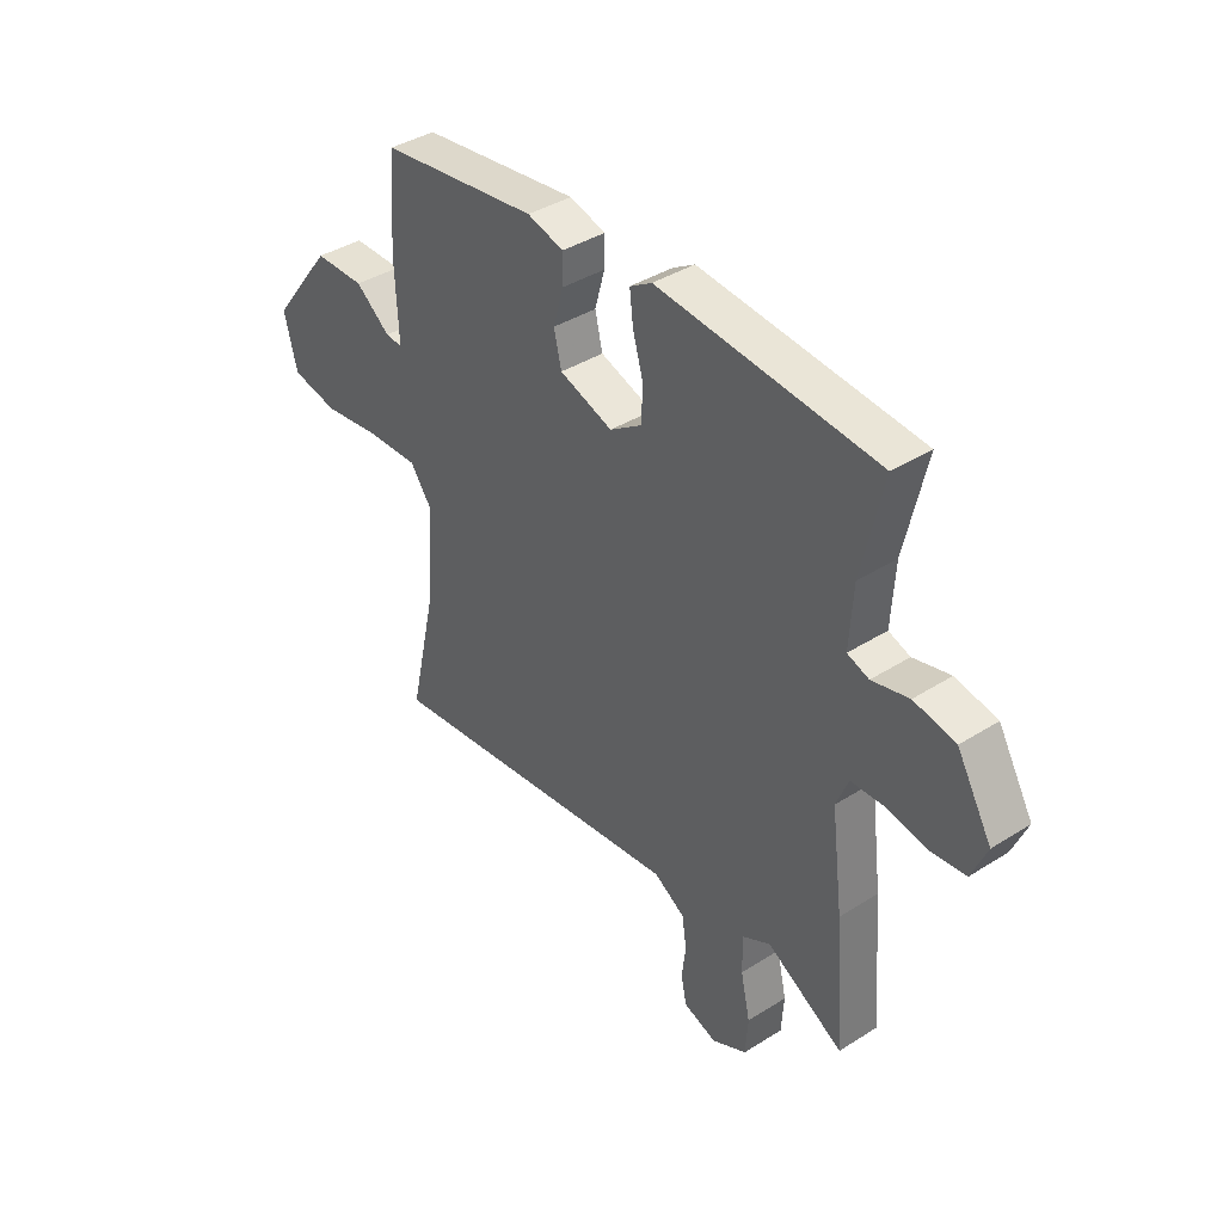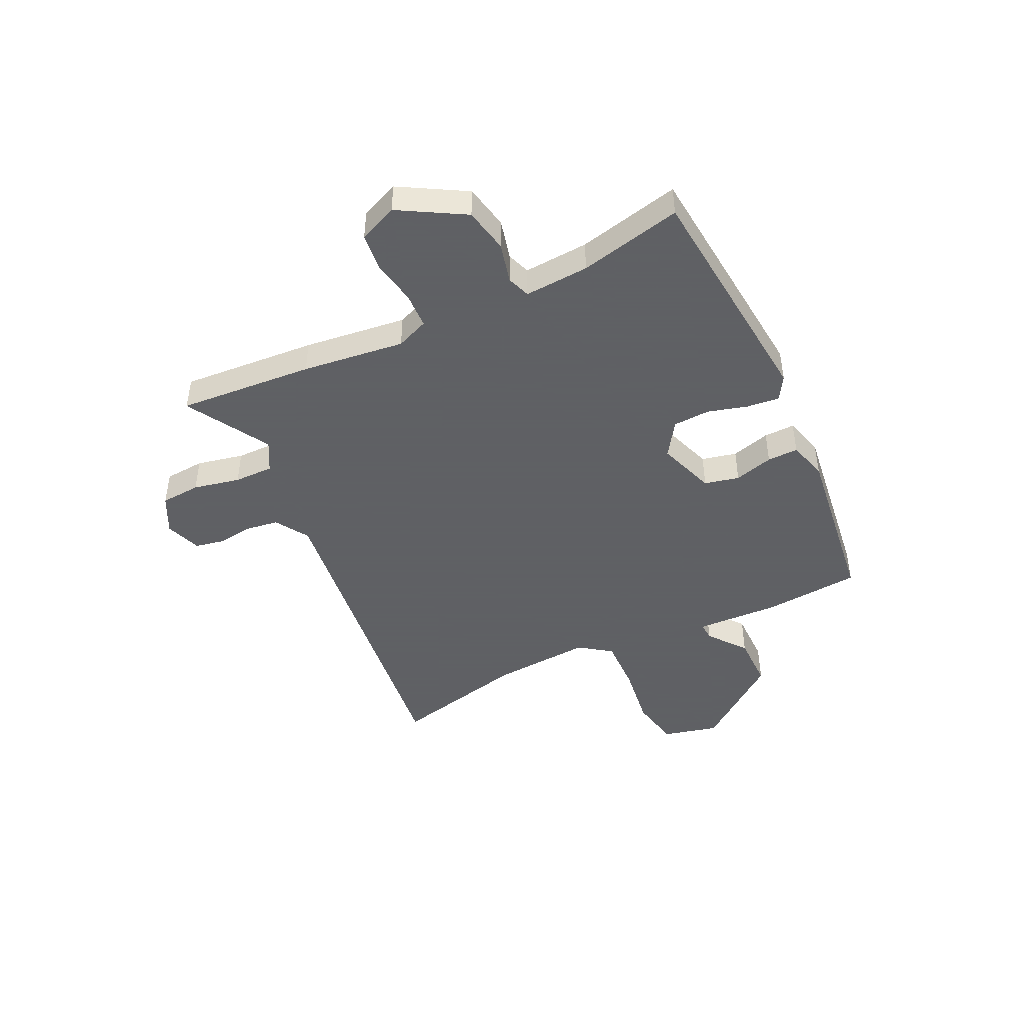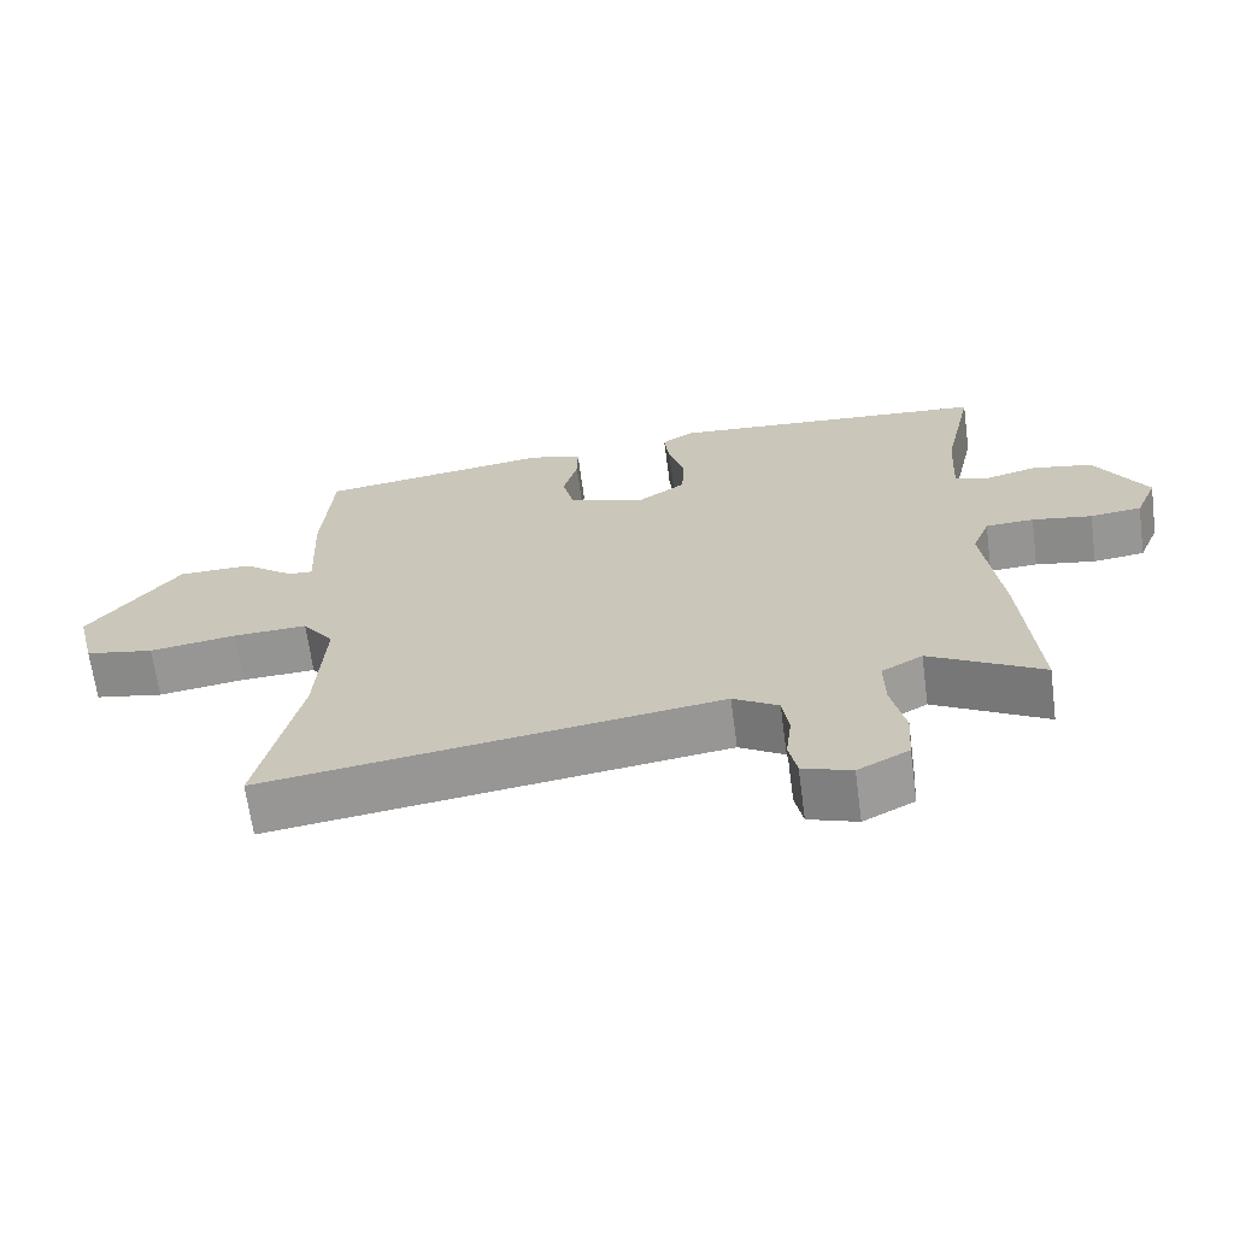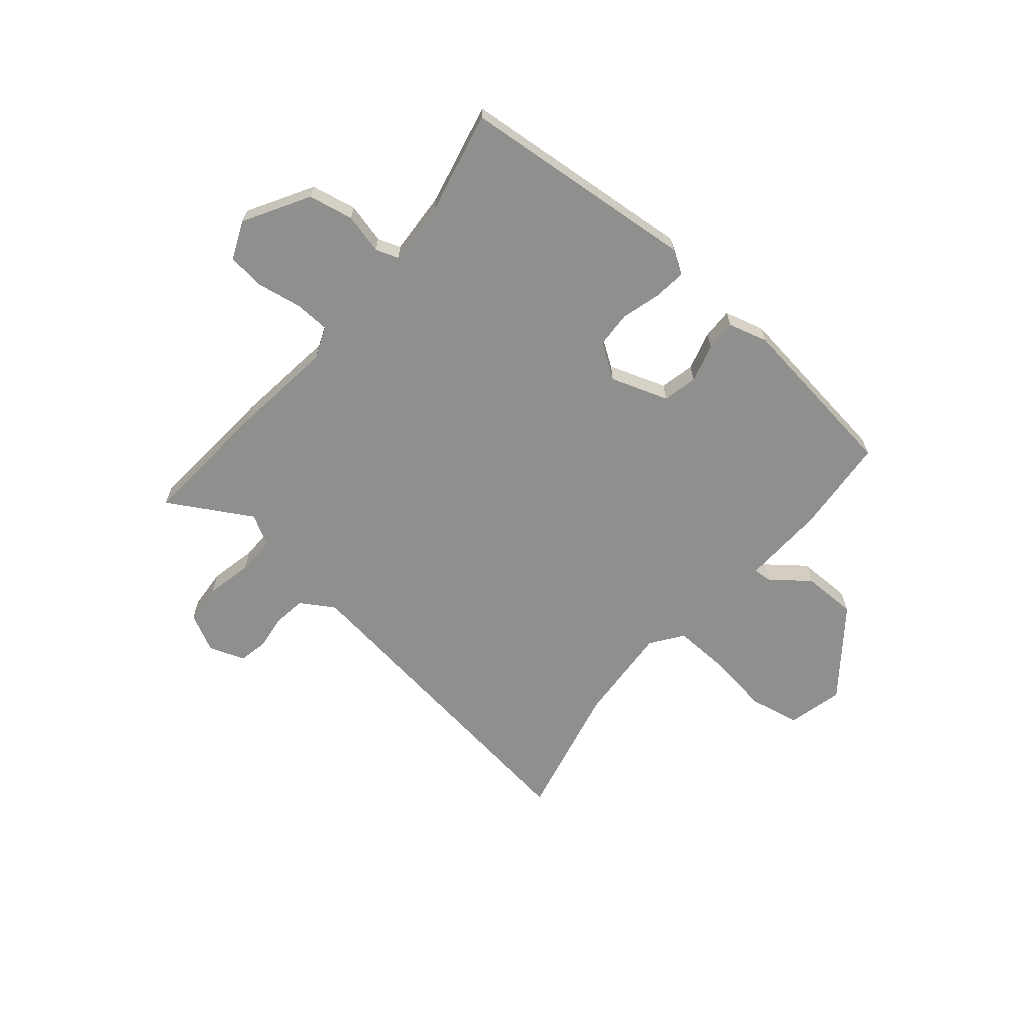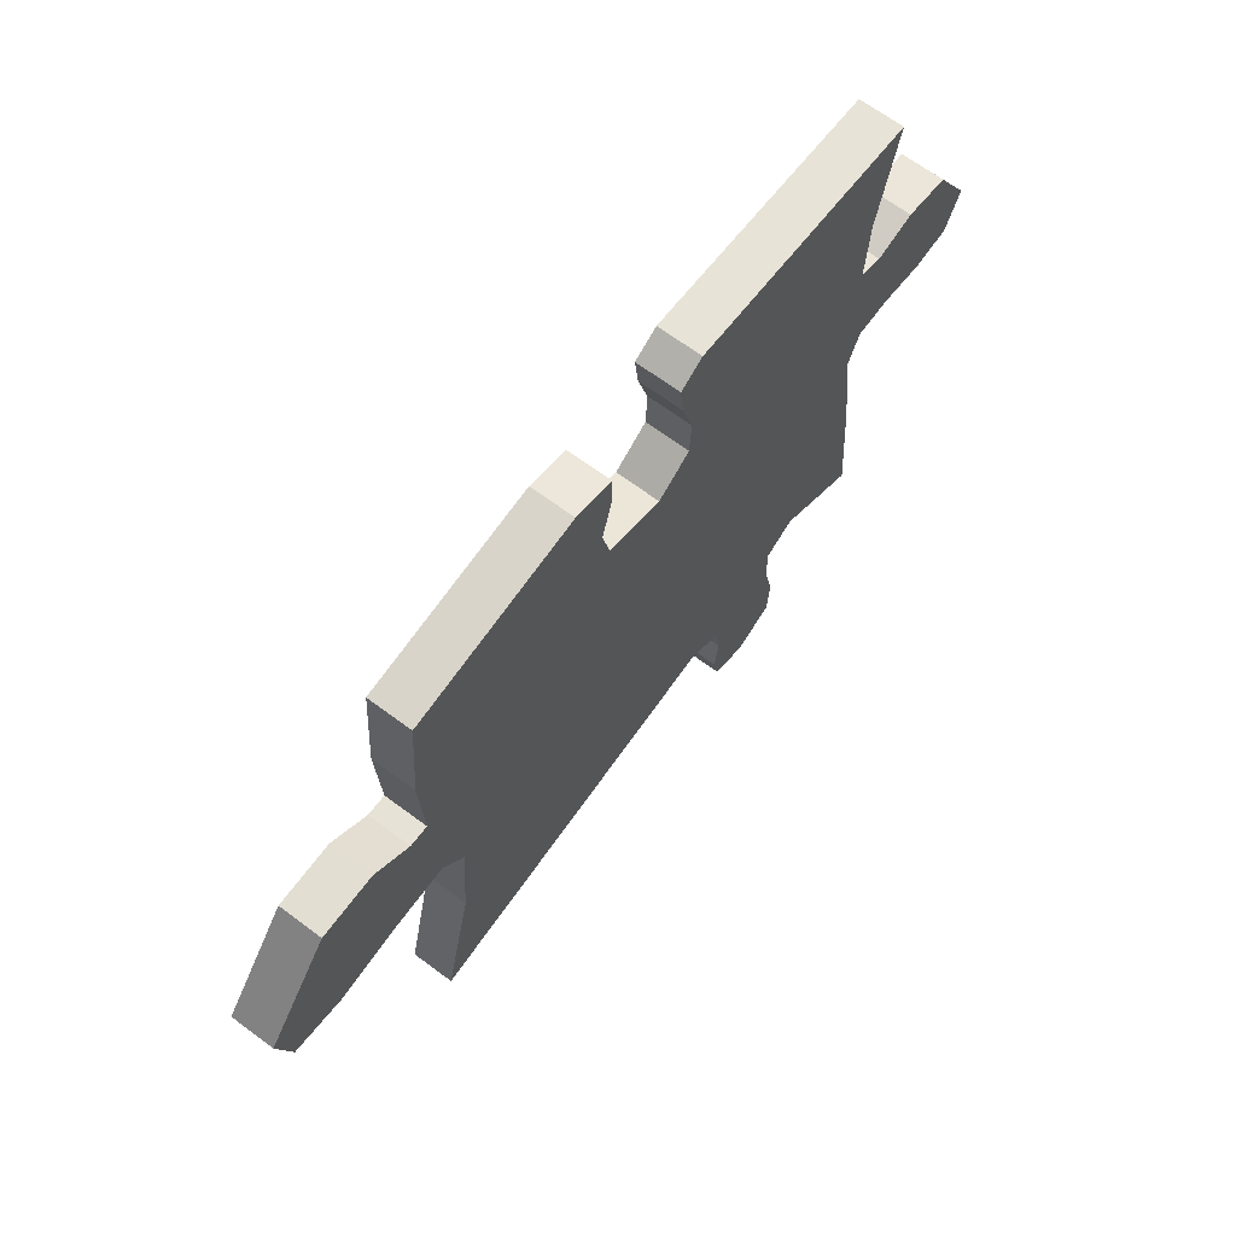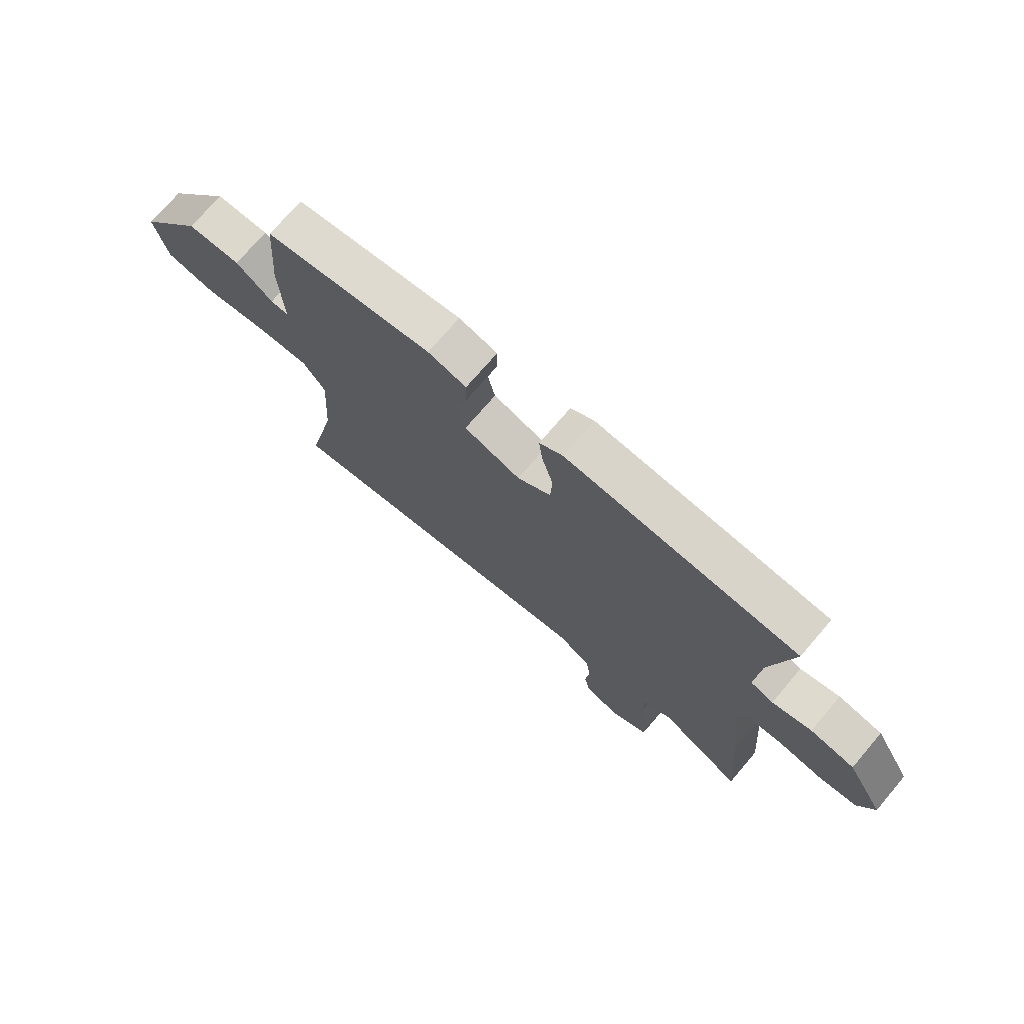
<metadata>
{"format":"obj","ext":"obj","renderer":"f3d","projection":"perspective","resolution":1024,"background":"white","views":[{"elev":39.3,"azim":-128.3,"up":"+Z"},{"elev":-45.3,"azim":-64.0,"up":"+Y"},{"elev":-66.5,"azim":-172.4,"up":"+Z"},{"elev":-65.1,"azim":-39.8,"up":"+Y"},{"elev":67.1,"azim":126.7,"up":"+Z"},{"elev":73.0,"azim":-139.5,"up":"+Z"}]}
</metadata>
<code>
v -0.504 0.07 -0.552
v -0.484 0.07 -0.302
v -0.46 0.07 -0.113
v -0.484 0.07 -0.053
v -0.55 0.07 -0.05
v -0.632 0.07 -0.064
v -0.702 0.07 -0.056
v -0.732 0.07 0.015
v -0.662 0.07 0.135
v -0.579 0.07 0.151
v -0.505 0.07 0.132
v -0.462 0.07 0.147
v -0.469 0.07 0.266
v -0.511 0.07 0.455
v -0.072 0.07 0.493
v -0.028 0.07 0.466
v -0.035 0.07 0.406
v -0.056 0.07 0.333
v -0.053 0.07 0.265
v 0.011 0.07 0.222
v 0.118 0.07 0.258
v 0.133 0.07 0.322
v 0.113 0.07 0.394
v 0.112 0.07 0.451
v 0.185 0.07 0.471
v 0.503 0.07 0.428
v 0.517 0.07 0.248
v 0.51 0.07 0.094
v 0.544 0.07 0.096
v 0.614 0.07 0.15
v 0.715 0.07 0.149
v 0.839 0.07 -0.012
v 0.813 0.07 -0.115
v 0.719 0.07 -0.133
v 0.6 0.07 -0.116
v 0.498 0.07 -0.112
v 0.455 0.07 -0.171
v 0.467 0.07 -0.355
v 0.524 0.07 -0.607
v -0.098 0.07 -0.523
v -0.16 0.07 -0.561
v -0.169 0.07 -0.622
v -0.161 0.07 -0.687
v -0.172 0.07 -0.741
v -0.239 0.07 -0.764
v -0.309 0.07 -0.728
v -0.314 0.07 -0.654
v -0.295 0.07 -0.568
v -0.294 0.07 -0.495
v -0.35 0.07 -0.464
v -0.504 0 -0.552
v -0.484 0 -0.302
v -0.46 0 -0.113
v -0.484 0 -0.053
v -0.55 0 -0.05
v -0.632 0 -0.064
v -0.702 0 -0.056
v -0.732 0 0.015
v -0.662 0 0.135
v -0.579 0 0.151
v -0.505 0 0.132
v -0.462 0 0.147
v -0.469 0 0.266
v -0.511 0 0.455
v -0.072 0 0.493
v -0.028 0 0.466
v -0.035 0 0.406
v -0.056 0 0.333
v -0.053 0 0.265
v 0.011 0 0.222
v 0.118 0 0.258
v 0.133 0 0.322
v 0.113 0 0.394
v 0.112 0 0.451
v 0.185 0 0.471
v 0.503 0 0.428
v 0.517 0 0.248
v 0.51 0 0.094
v 0.544 0 0.096
v 0.614 0 0.15
v 0.715 0 0.149
v 0.839 0 -0.012
v 0.813 0 -0.115
v 0.719 0 -0.133
v 0.6 0 -0.116
v 0.498 0 -0.112
v 0.455 0 -0.171
v 0.467 0 -0.355
v 0.524 0 -0.607
v -0.098 0 -0.523
v -0.16 0 -0.561
v -0.169 0 -0.622
v -0.161 0 -0.687
v -0.172 0 -0.741
v -0.239 0 -0.764
v -0.309 0 -0.728
v -0.314 0 -0.654
v -0.295 0 -0.568
v -0.294 0 -0.495
v -0.35 0 -0.464
f 45 46 47 48
f 45 48 49
f 42 43 44 45
f 41 42 45 49
f 40 41 49 50
f 38 39 40 50
f 32 33 34 35
f 32 35 36
f 29 30 31 32
f 28 29 32 36
f 27 28 36 37
f 25 26 27 37
f 22 23 24 25
f 21 22 25 37
f 15 16 17 18
f 13 14 15 18
f 12 13 18 19
f 11 12 19 20
f 9 10 11
f 8 9 11
f 5 6 7 8
f 4 5 8 11
f 3 4 11 20
f 50 1 2 3
f 21 37 38 50
f 3 20 21 50
f 98 97 96 95
f 99 98 95
f 95 94 93 92
f 99 95 92 91
f 100 99 91 90
f 100 90 89 88
f 85 84 83 82
f 86 85 82
f 82 81 80 79
f 86 82 79 78
f 87 86 78 77
f 87 77 76 75
f 75 74 73 72
f 87 75 72 71
f 68 67 66 65
f 68 65 64 63
f 69 68 63 62
f 70 69 62 61
f 61 60 59
f 61 59 58
f 58 57 56 55
f 61 58 55 54
f 70 61 54 53
f 53 52 51 100
f 100 88 87 71
f 100 71 70 53
f 1 51 52 2
f 2 52 53 3
f 3 53 54 4
f 4 54 55 5
f 5 55 56 6
f 6 56 57 7
f 7 57 58 8
f 8 58 59 9
f 9 59 60 10
f 10 60 61 11
f 11 61 62 12
f 12 62 63 13
f 13 63 64 14
f 14 64 65 15
f 15 65 66 16
f 16 66 67 17
f 17 67 68 18
f 18 68 69 19
f 19 69 70 20
f 20 70 71 21
f 21 71 72 22
f 22 72 73 23
f 23 73 74 24
f 24 74 75 25
f 25 75 76 26
f 26 76 77 27
f 27 77 78 28
f 28 78 79 29
f 29 79 80 30
f 30 80 81 31
f 31 81 82 32
f 32 82 83 33
f 33 83 84 34
f 34 84 85 35
f 35 85 86 36
f 36 86 87 37
f 37 87 88 38
f 38 88 89 39
f 39 89 90 40
f 40 90 91 41
f 41 91 92 42
f 42 92 93 43
f 43 93 94 44
f 44 94 95 45
f 45 95 96 46
f 46 96 97 47
f 47 97 98 48
f 48 98 99 49
f 49 99 100 50
f 50 100 51 1

</code>
